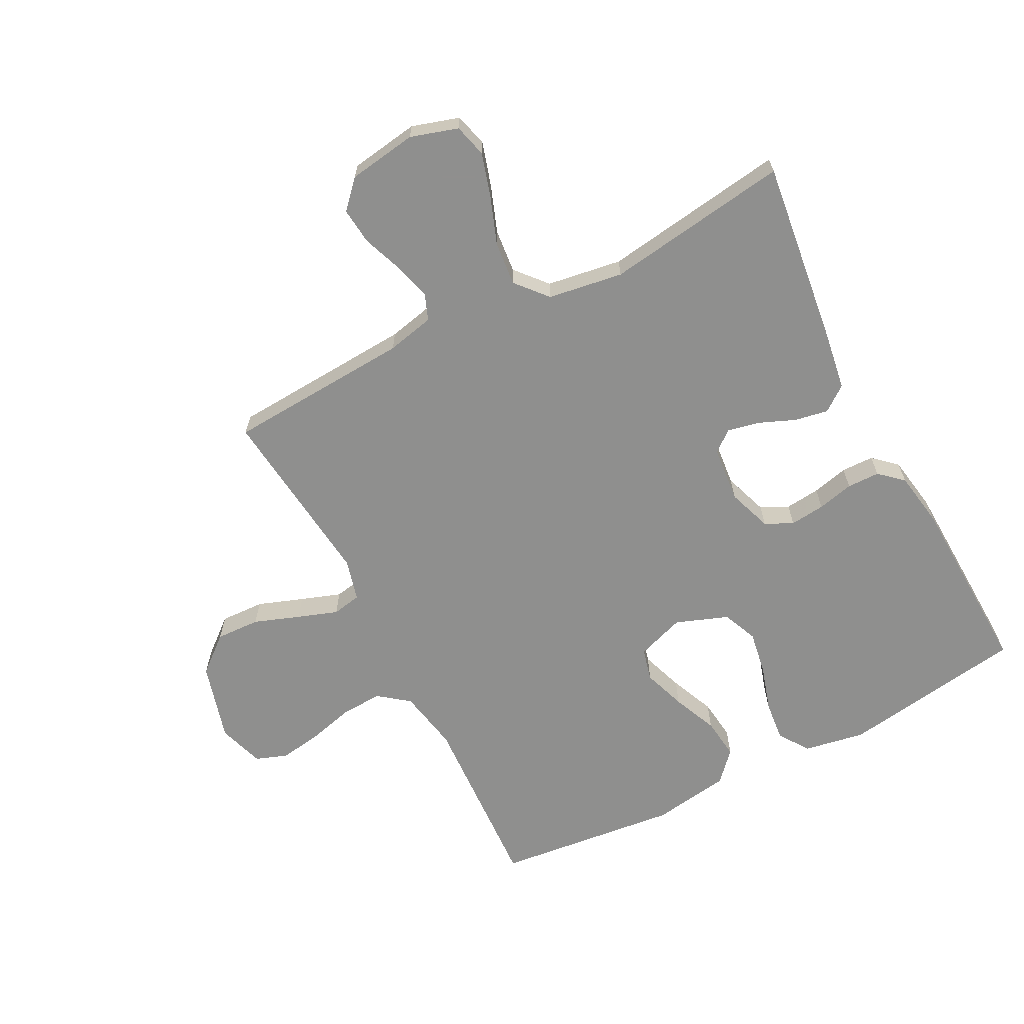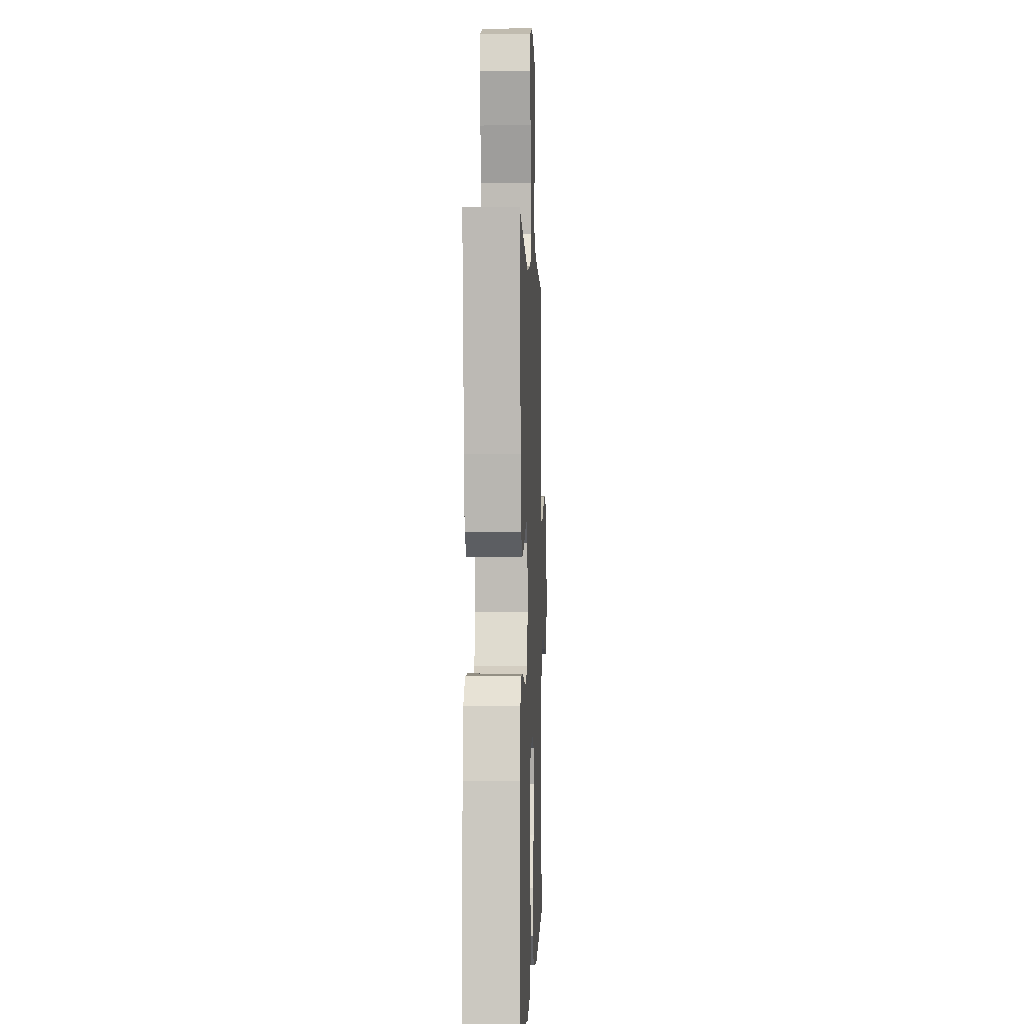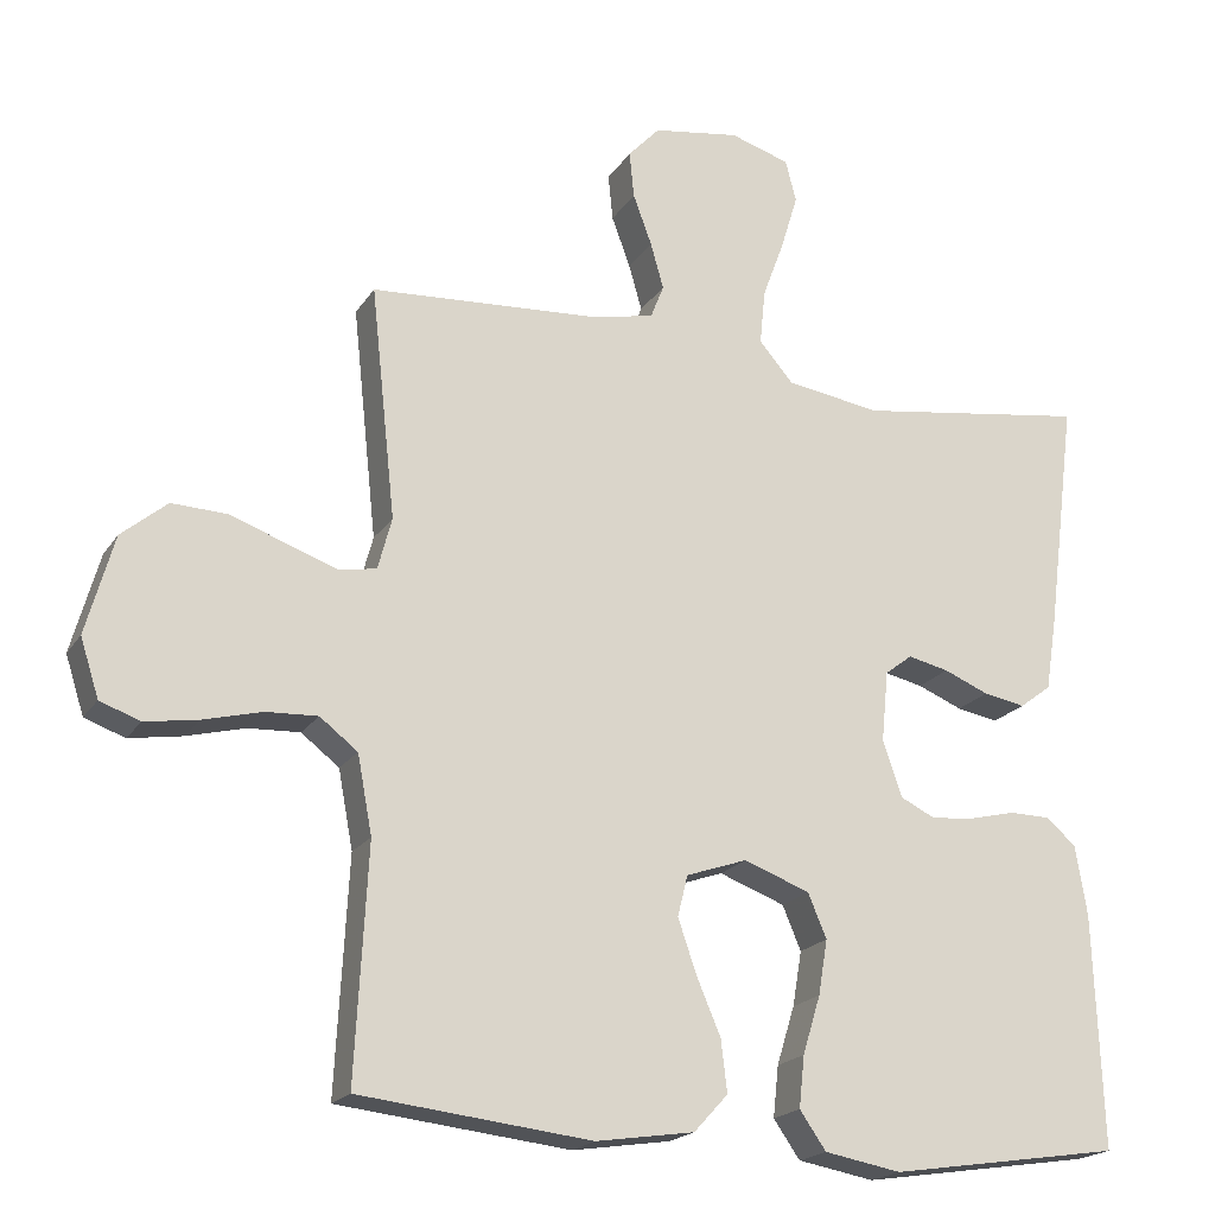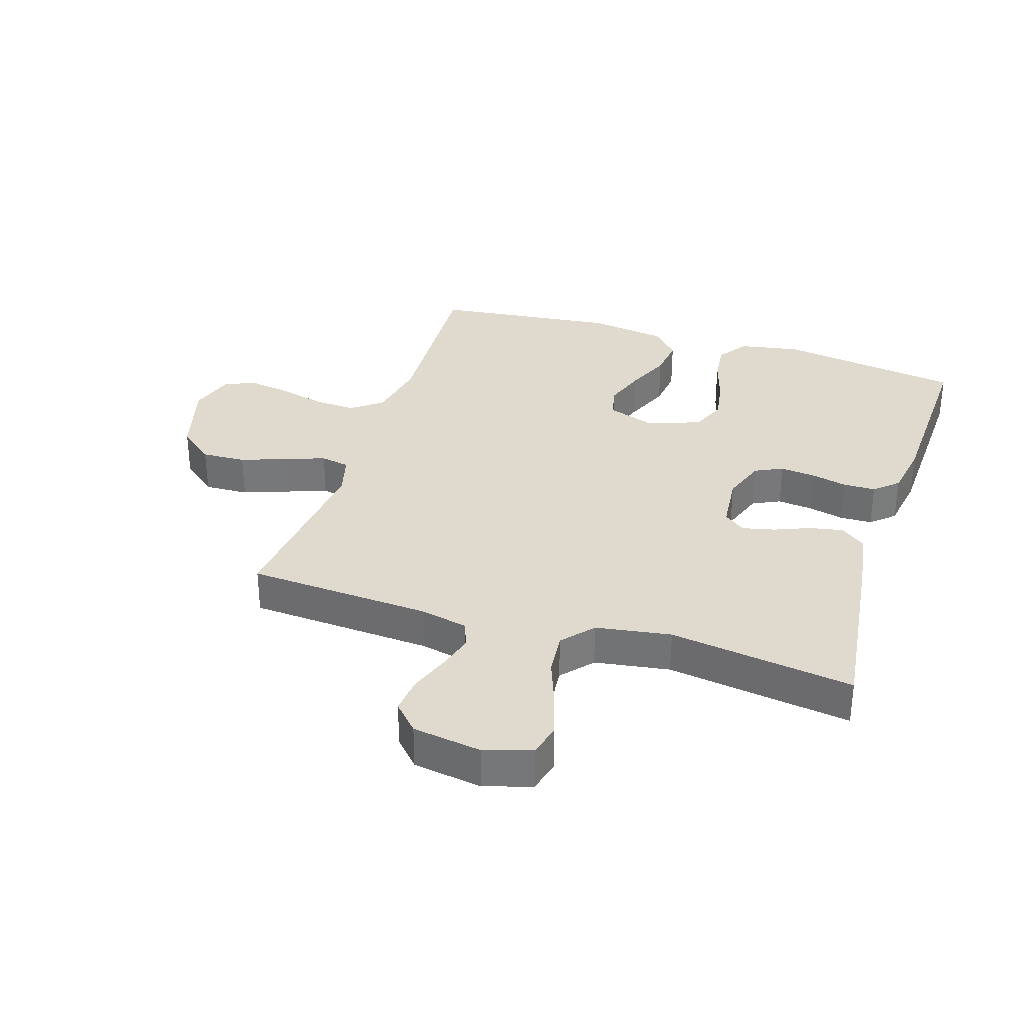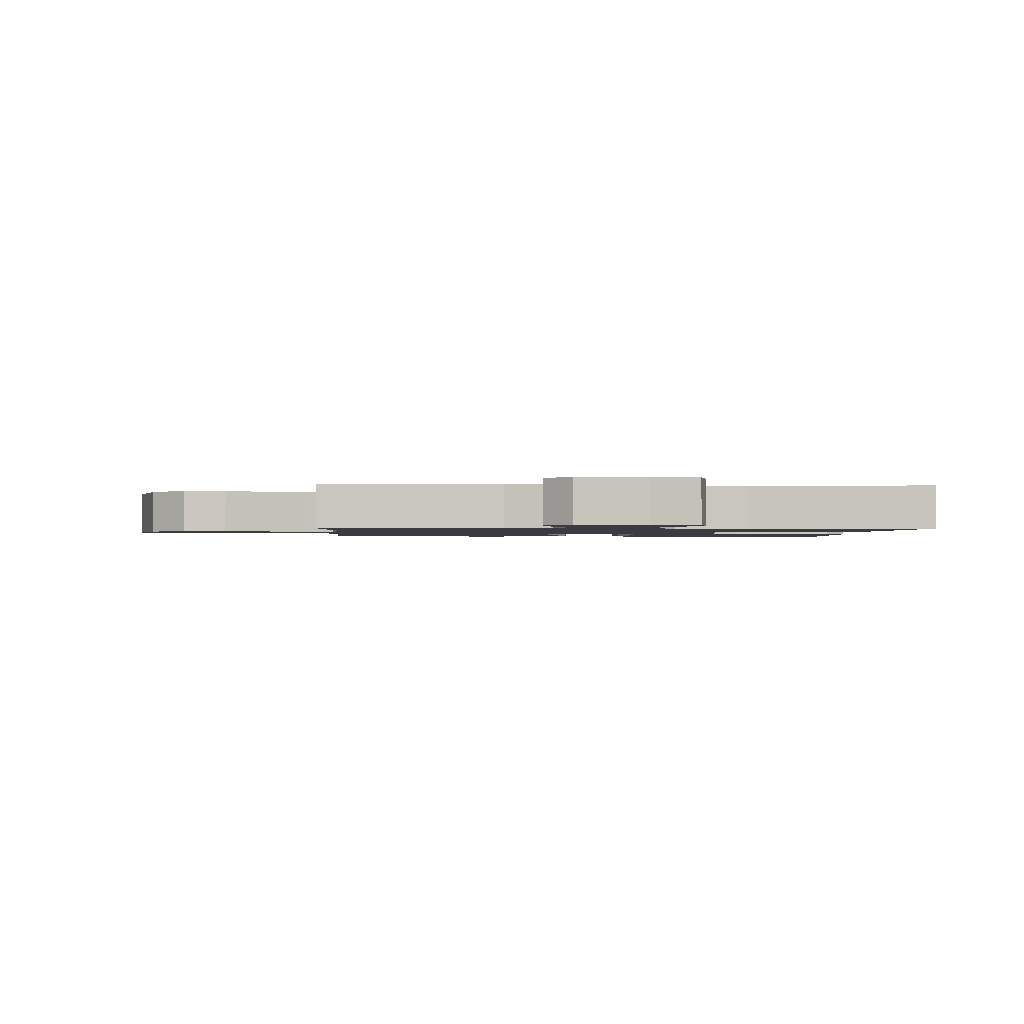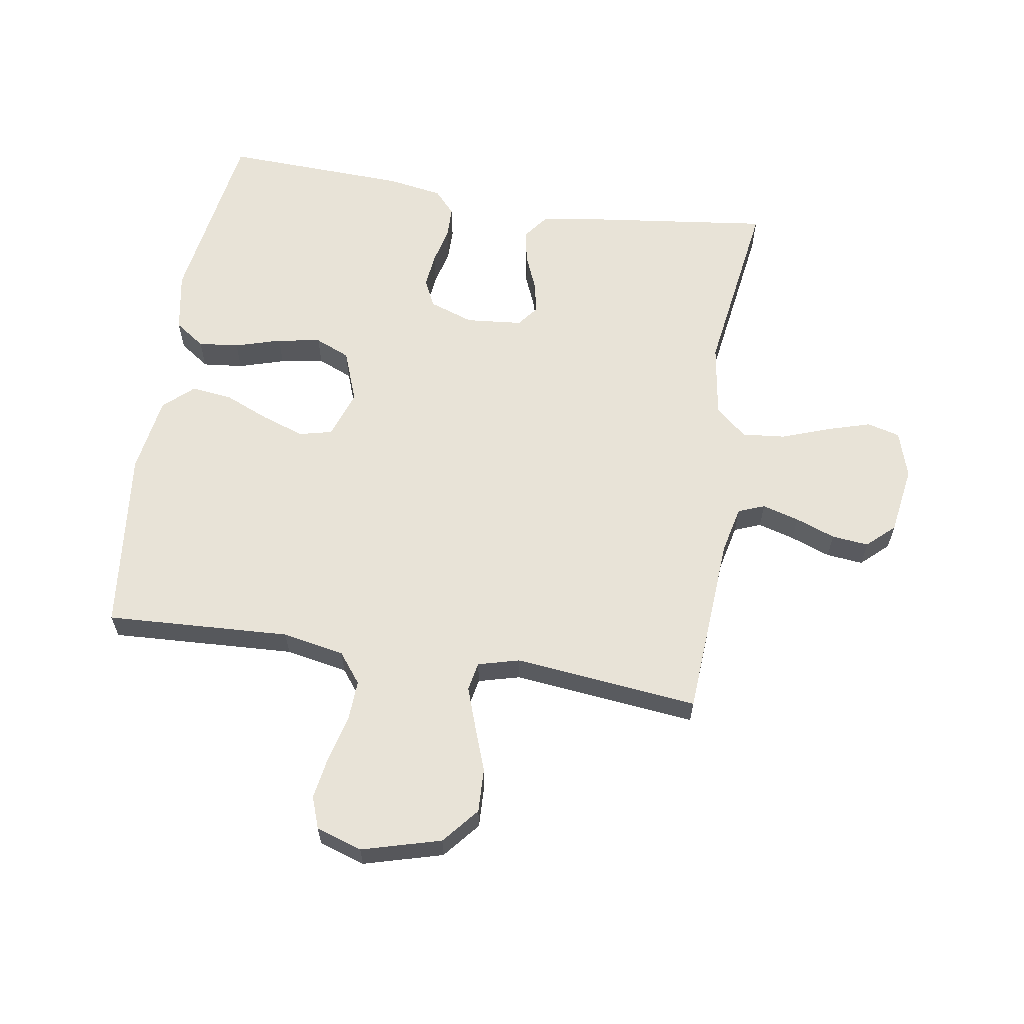
<metadata>
{"format":"obj","ext":"obj","renderer":"f3d","projection":"perspective","resolution":1024,"background":"white","views":[{"elev":-65.3,"azim":27.5,"up":"+Y"},{"elev":-1.0,"azim":92.2,"up":"+Z"},{"elev":-19.6,"azim":-23.4,"up":"+Z"},{"elev":32.9,"azim":17.7,"up":"+Y"},{"elev":-1.4,"azim":-2.7,"up":"+Y"},{"elev":61.5,"azim":-80.8,"up":"+Y"}]}
</metadata>
<code>
v -0.5 0.07 0.5
v -0.2 0.07 0.518
v -0.123 0.07 0.535
v -0.106 0.07 0.578
v -0.123 0.07 0.638
v -0.147 0.07 0.703
v -0.153 0.07 0.763
v -0.112 0.07 0.807
v 0 0.07 0.824
v 0.077 0.07 0.8
v 0.091 0.07 0.746
v 0.069 0.07 0.674
v 0.041 0.07 0.598
v 0.034 0.07 0.527
v 0.078 0.07 0.476
v 0.2 0.07 0.457
v 0.5 0.07 0.5
v 0.462 0.07 0.2
v 0.447 0.07 0.104
v 0.406 0.07 0.073
v 0.352 0.07 0.083
v 0.294 0.07 0.107
v 0.241 0.07 0.119
v 0.206 0.07 0.092
v 0.197 0.07 0
v 0.222 0.07 -0.072
v 0.267 0.07 -0.094
v 0.324 0.07 -0.088
v 0.383 0.07 -0.074
v 0.436 0.07 -0.075
v 0.474 0.07 -0.109
v 0.489 0.07 -0.2
v 0.5 0.07 -0.5
v 0.2 0.07 -0.545
v 0.101 0.07 -0.527
v 0.067 0.07 -0.478
v 0.074 0.07 -0.412
v 0.097 0.07 -0.337
v 0.109 0.07 -0.266
v 0.085 0.07 -0.209
v 0 0.07 -0.177
v -0.079 0.07 -0.204
v -0.092 0.07 -0.257
v -0.068 0.07 -0.327
v -0.037 0.07 -0.4
v -0.029 0.07 -0.467
v -0.073 0.07 -0.515
v -0.2 0.07 -0.534
v -0.5 0.07 -0.5
v -0.484 0.07 -0.2
v -0.503 0.07 -0.099
v -0.552 0.07 -0.061
v -0.619 0.07 -0.064
v -0.694 0.07 -0.083
v -0.763 0.07 -0.094
v -0.815 0.07 -0.075
v -0.839 0.07 0
v -0.803 0.07 0.128
v -0.744 0.07 0.177
v -0.672 0.07 0.174
v -0.598 0.07 0.147
v -0.533 0.07 0.124
v -0.486 0.07 0.133
v -0.468 0.07 0.2
v -0.5 0 0.5
v -0.2 0 0.518
v -0.123 0 0.535
v -0.106 0 0.578
v -0.123 0 0.638
v -0.147 0 0.703
v -0.153 0 0.763
v -0.112 0 0.807
v 0 0 0.824
v 0.077 0 0.8
v 0.091 0 0.746
v 0.069 0 0.674
v 0.041 0 0.598
v 0.034 0 0.527
v 0.078 0 0.476
v 0.2 0 0.457
v 0.5 0 0.5
v 0.462 0 0.2
v 0.447 0 0.104
v 0.406 0 0.073
v 0.352 0 0.083
v 0.294 0 0.107
v 0.241 0 0.119
v 0.206 0 0.092
v 0.197 0 0
v 0.222 0 -0.072
v 0.267 0 -0.094
v 0.324 0 -0.088
v 0.383 0 -0.074
v 0.436 0 -0.075
v 0.474 0 -0.109
v 0.489 0 -0.2
v 0.5 0 -0.5
v 0.2 0 -0.545
v 0.101 0 -0.527
v 0.067 0 -0.478
v 0.074 0 -0.412
v 0.097 0 -0.337
v 0.109 0 -0.266
v 0.085 0 -0.209
v 0 0 -0.177
v -0.079 0 -0.204
v -0.092 0 -0.257
v -0.068 0 -0.327
v -0.037 0 -0.4
v -0.029 0 -0.467
v -0.073 0 -0.515
v -0.2 0 -0.534
v -0.5 0 -0.5
v -0.484 0 -0.2
v -0.503 0 -0.099
v -0.552 0 -0.061
v -0.619 0 -0.064
v -0.694 0 -0.083
v -0.763 0 -0.094
v -0.815 0 -0.075
v -0.839 0 0
v -0.803 0 0.128
v -0.744 0 0.177
v -0.672 0 0.174
v -0.598 0 0.147
v -0.533 0 0.124
v -0.486 0 0.133
v -0.468 0 0.2
f 59 60 61
f 58 59 61
f 57 58 61
f 56 57 61
f 55 56 61
f 54 55 61
f 53 54 61
f 52 53 61 62
f 51 52 62 63
f 48 49 50
f 47 48 50
f 46 47 50
f 45 46 50
f 44 45 50
f 51 63 64
f 50 51 64
f 44 50 64
f 43 44 64
f 36 37 38
f 35 36 38
f 34 35 38
f 33 34 38
f 32 33 38
f 31 32 38
f 30 31 38
f 29 30 38
f 28 29 38
f 27 28 38 39
f 26 27 39 40
f 20 21 22
f 19 20 22
f 18 19 22
f 17 18 22
f 16 17 22
f 15 16 22 23
f 14 15 23 24
f 11 12 13
f 10 11 13
f 9 10 13
f 8 9 13
f 7 8 13
f 6 7 13
f 5 6 13
f 4 5 13 14
f 14 24 25
f 4 14 25
f 3 4 25
f 64 1 2
f 43 64 2
f 42 43 2
f 26 40 41
f 26 41 42
f 25 26 42
f 3 25 42
f 2 3 42
f 125 124 123
f 125 123 122
f 125 122 121
f 125 121 120
f 125 120 119
f 125 119 118
f 125 118 117
f 126 125 117 116
f 127 126 116 115
f 114 113 112
f 114 112 111
f 114 111 110
f 114 110 109
f 114 109 108
f 128 127 115
f 128 115 114
f 128 114 108
f 128 108 107
f 102 101 100
f 102 100 99
f 102 99 98
f 102 98 97
f 102 97 96
f 102 96 95
f 102 95 94
f 102 94 93
f 102 93 92
f 103 102 92 91
f 104 103 91 90
f 86 85 84
f 86 84 83
f 86 83 82
f 86 82 81
f 86 81 80
f 87 86 80 79
f 88 87 79 78
f 77 76 75
f 77 75 74
f 77 74 73
f 77 73 72
f 77 72 71
f 77 71 70
f 77 70 69
f 78 77 69 68
f 89 88 78
f 89 78 68
f 89 68 67
f 66 65 128
f 66 128 107
f 66 107 106
f 105 104 90
f 106 105 90
f 106 90 89
f 106 89 67
f 106 67 66
f 1 65 66 2
f 2 66 67 3
f 3 67 68 4
f 4 68 69 5
f 5 69 70 6
f 6 70 71 7
f 7 71 72 8
f 8 72 73 9
f 9 73 74 10
f 10 74 75 11
f 11 75 76 12
f 12 76 77 13
f 13 77 78 14
f 14 78 79 15
f 15 79 80 16
f 16 80 81 17
f 17 81 82 18
f 18 82 83 19
f 19 83 84 20
f 20 84 85 21
f 21 85 86 22
f 22 86 87 23
f 23 87 88 24
f 24 88 89 25
f 25 89 90 26
f 26 90 91 27
f 27 91 92 28
f 28 92 93 29
f 29 93 94 30
f 30 94 95 31
f 31 95 96 32
f 32 96 97 33
f 33 97 98 34
f 34 98 99 35
f 35 99 100 36
f 36 100 101 37
f 37 101 102 38
f 38 102 103 39
f 39 103 104 40
f 40 104 105 41
f 41 105 106 42
f 42 106 107 43
f 43 107 108 44
f 44 108 109 45
f 45 109 110 46
f 46 110 111 47
f 47 111 112 48
f 48 112 113 49
f 49 113 114 50
f 50 114 115 51
f 51 115 116 52
f 52 116 117 53
f 53 117 118 54
f 54 118 119 55
f 55 119 120 56
f 56 120 121 57
f 57 121 122 58
f 58 122 123 59
f 59 123 124 60
f 60 124 125 61
f 61 125 126 62
f 62 126 127 63
f 63 127 128 64
f 64 128 65 1

</code>
